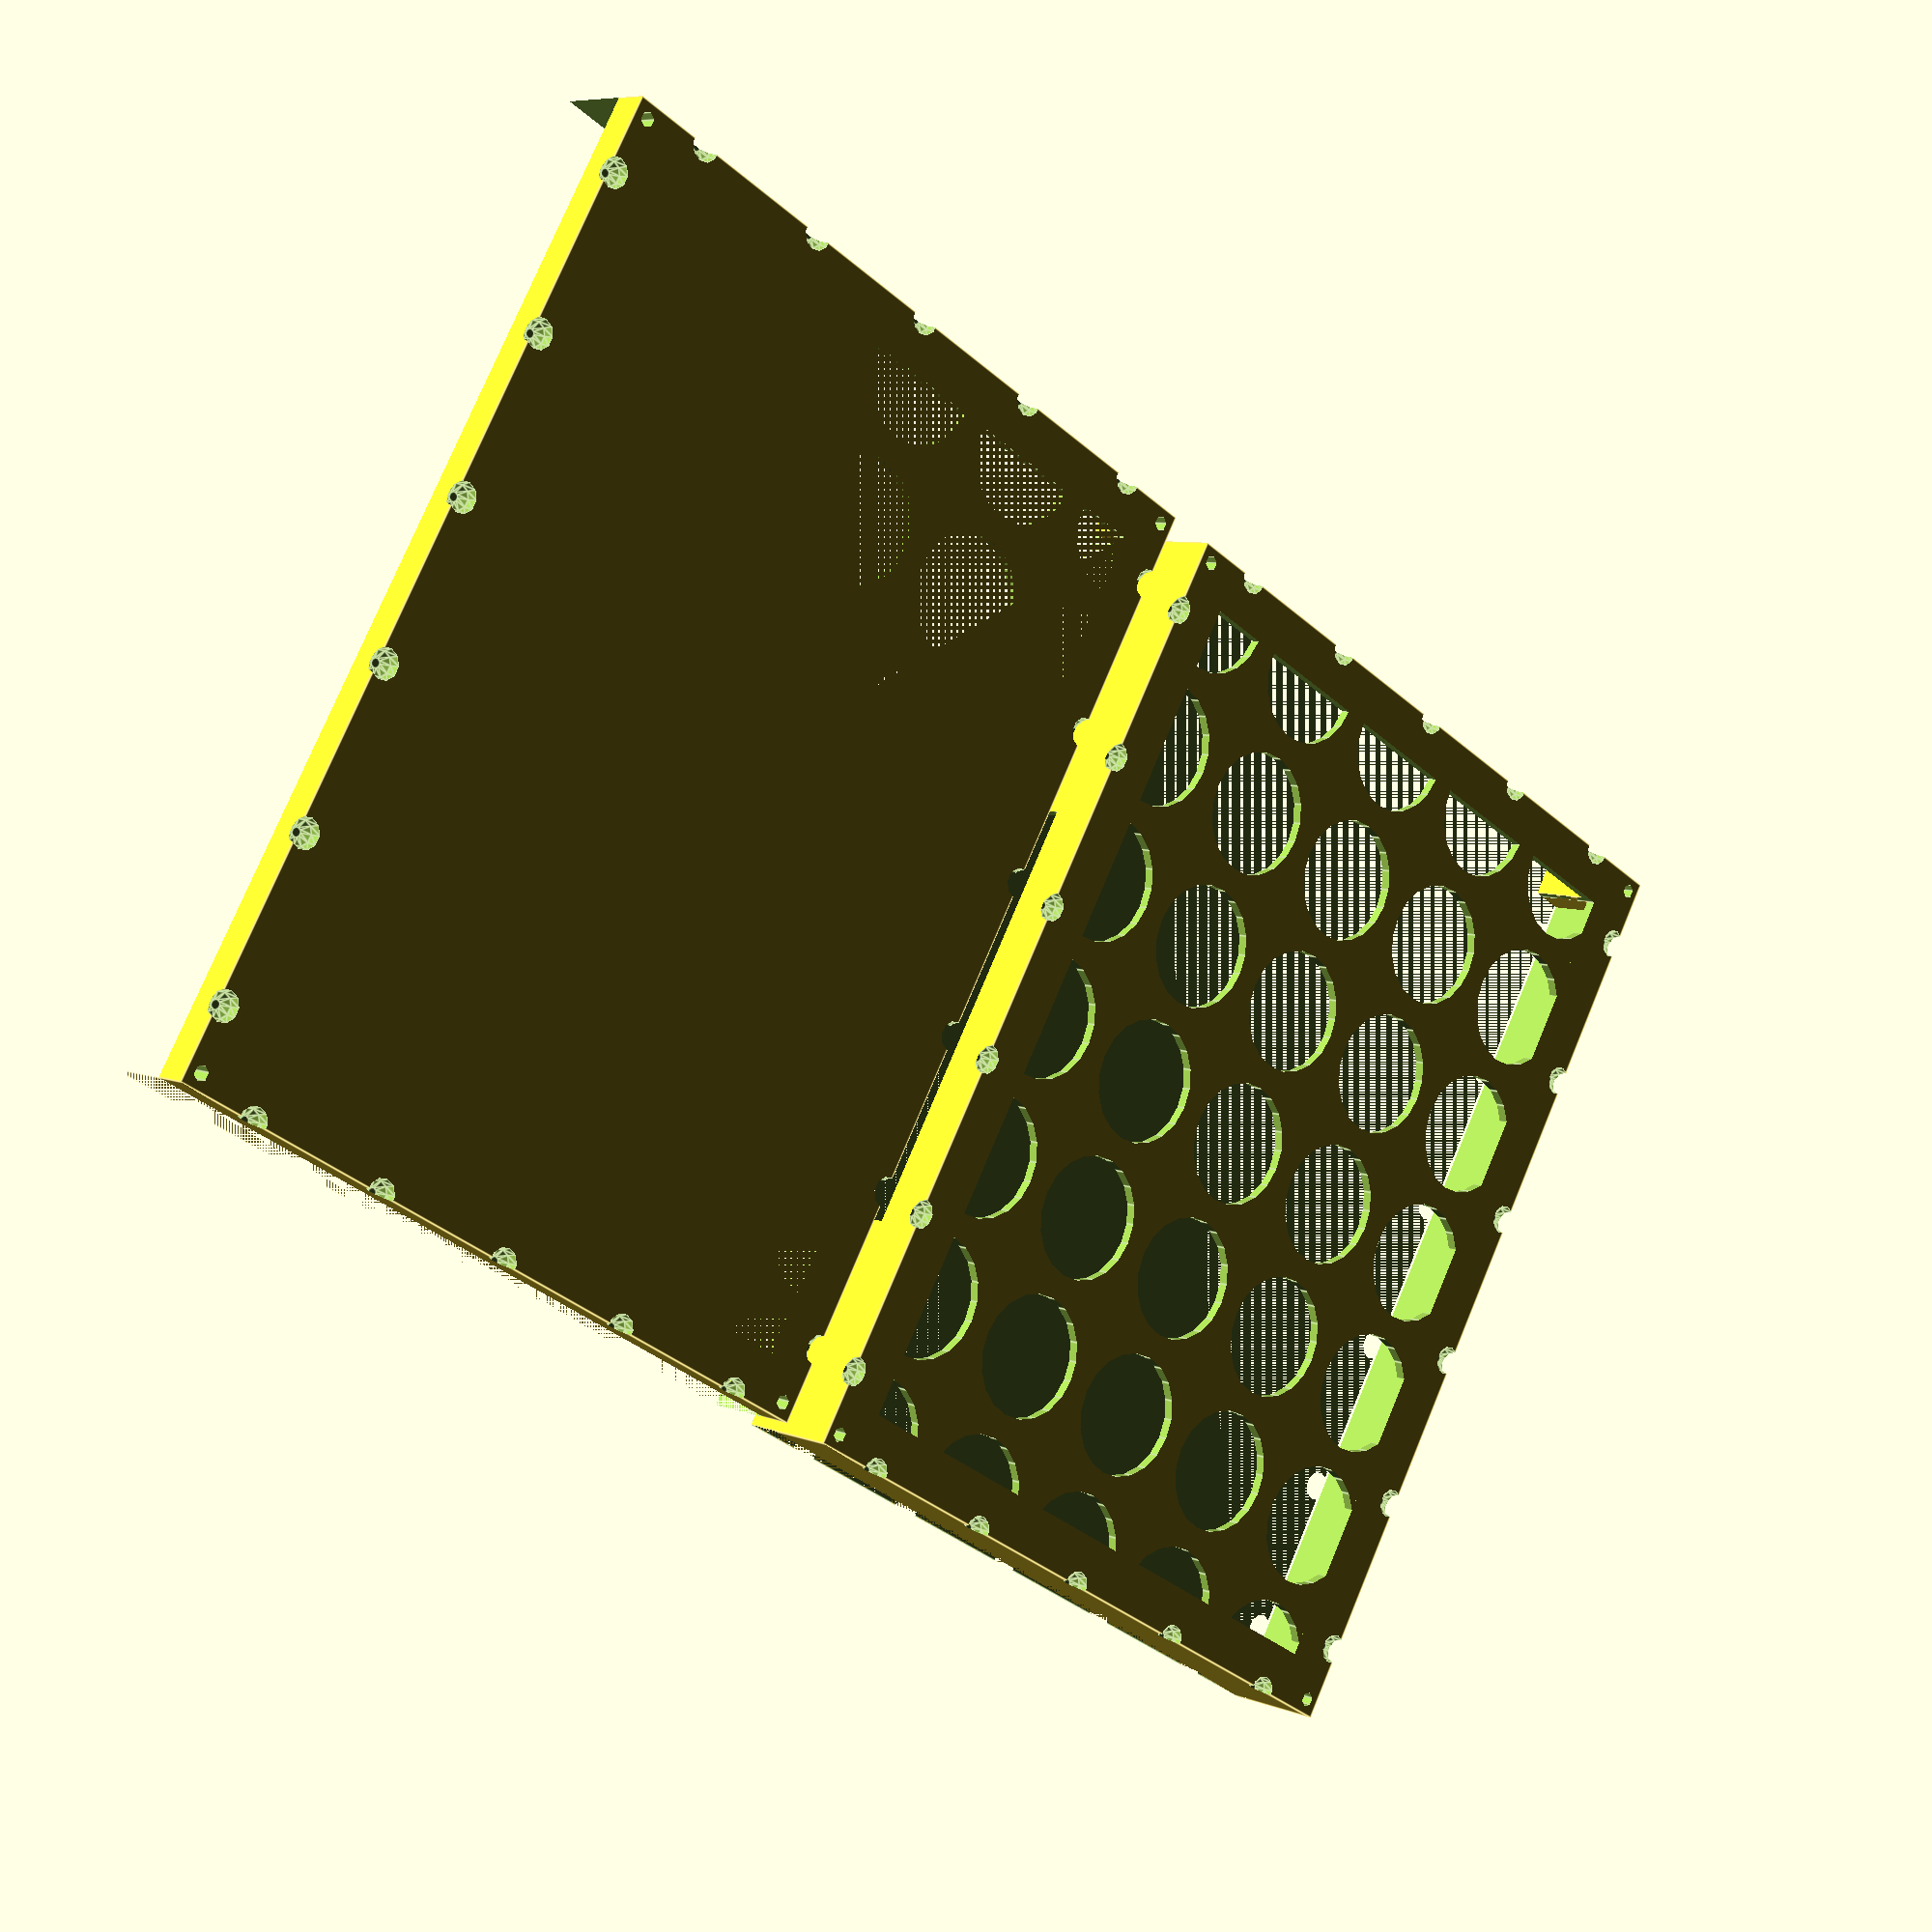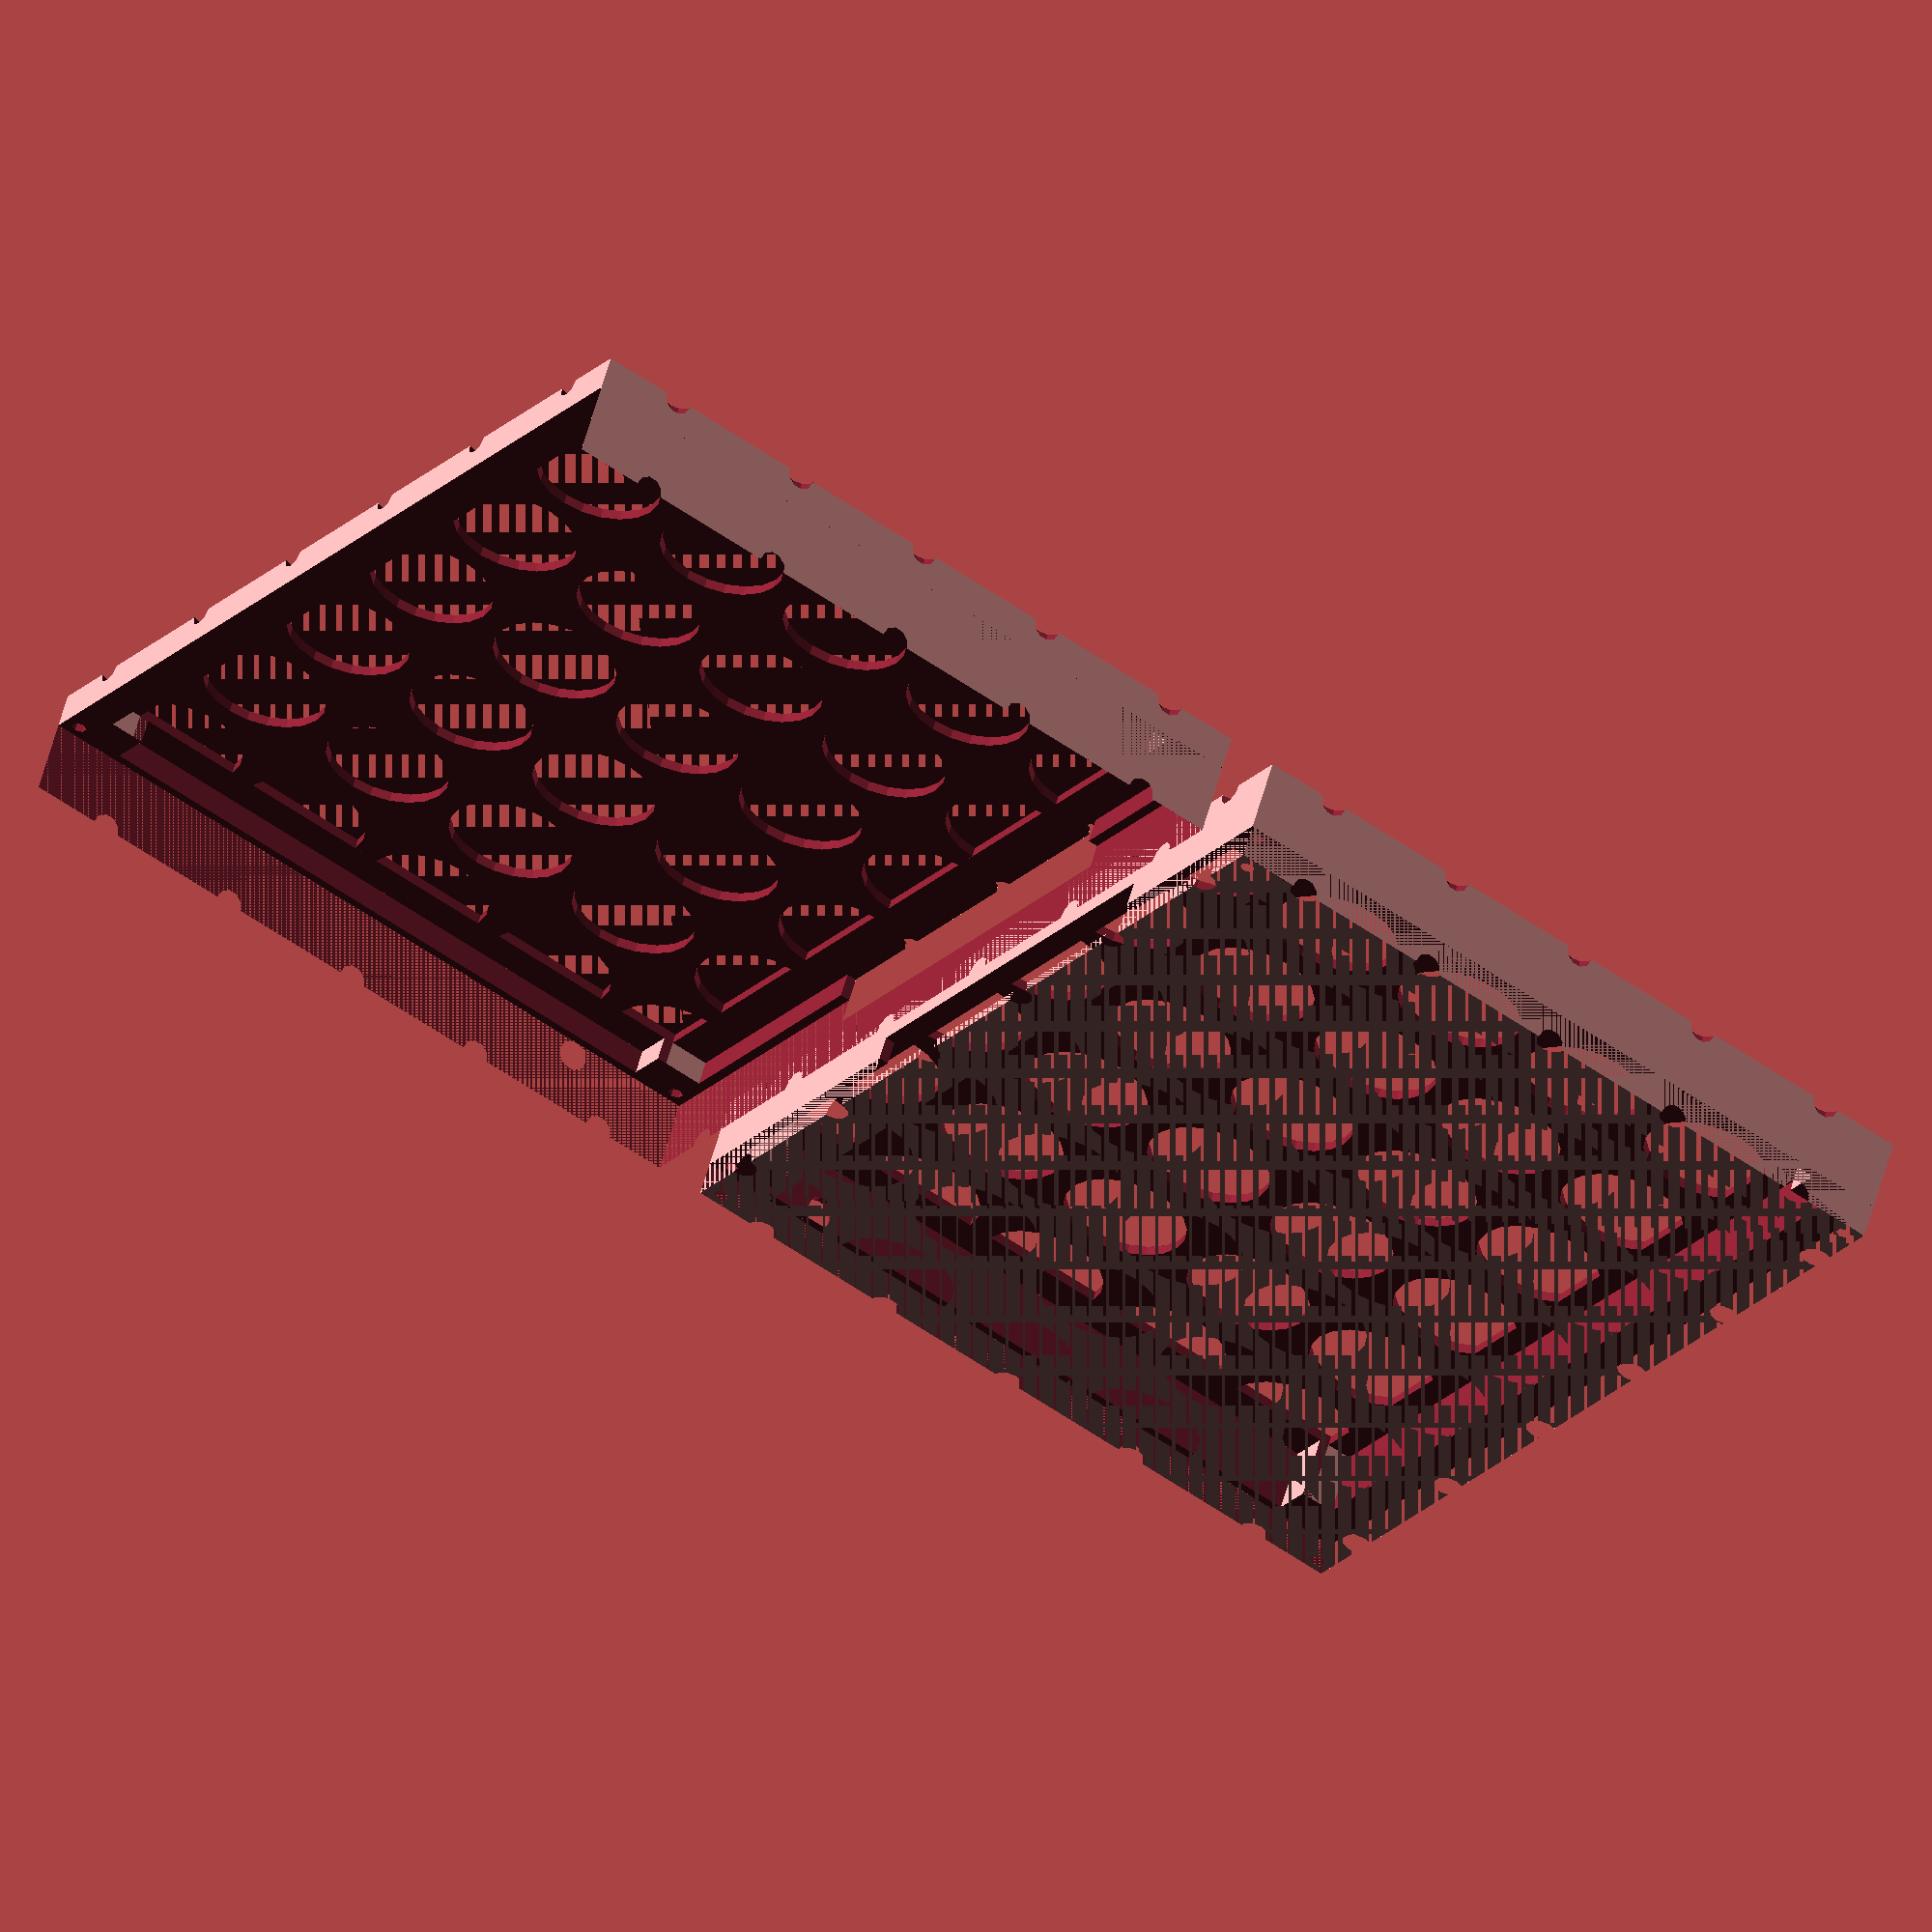
<openscad>
testp=(undef == test) ? 1 : test;

// Set led_height if 'tipi' or other odd board
// set print_bottom=1 to render bottom of shell
// set print_top=1 to render top of shell

module reliefPoint() {
    sphere(r=3);

    translate([0,0,22])
    sphere(r=3);
}

module vertReliefPoints() {
    for (iy = [15:30:140]) {  
        translate([0,iy,0])
        reliefPoint();
    }
}

module horizReliefPoints() {
    for (ix = [15:33:185]) {
        translate([ix,0,0])
        reliefPoint();
    }
}

module case_template() {
    difference() {
        cube([195,151.5,22]);
      
        translate([61,-1,2])
        cube([89,20,10]);  
        
        translate([2,2,2])
        difference() {
            cube([191,143,18]);
            
            cube([8,10,18]);
            
            translate([191-8,0,0])
            cube([8,10,18]);
            
            translate([191-8,146-10,0])
            cube([8,10,18]);
            
            translate([0,146-10,0])
            cube([8,10,18]);
        }
        
        lh = led_height ? led_height : 25;
        translate([0,lh,10])
        rotate([0,90,0])
        cylinder(h=6,d=6,center=true,$fn=20);
        
        translate([0,lh-3,7.0])
        cube([6,6,3]);
        
        vertReliefPoints();
        
        translate([195,0,0])
        vertReliefPoints();
        
        horizReliefPoints();
        
        translate([0,150,0])
        horizReliefPoints();
        
        translate([3,3,0])
        cylinder(h=50,d=3,center=true,$fn=6);
        
        translate([3,151.5-3,0])
        cylinder(h=50,d=3,center=true,$fn=6);

        translate([195-3,3,0])
        cylinder(h=50,d=3,center=true,$fn=6);
        
        translate([195-3,151.5-3,0])
        cylinder(h=50,d=3,center=true,$fn=6);
    }
}

module reduced_plane() {
    translate([10,10,0])
    intersection() {
        for(iy = [0:30:250]) {
            for(ix = [0:30:250]) {
                translate([ix,iy,0])
                cylinder(h=80,d=25,center=true,$fn=20);
            }
        }

        cube([195-20,150-20,40]);
    }
}

module bottom() {
    difference() {
        case_template();
        
        pcboard();
        
        reduced_plane();
        
        translate([0,0,7])
        cube([195,155,22]);
    }
}

module top() {
    difference() {
        case_template();
      
        pcboard();
        
        reduced_plane();

        cube([195,155,7]);
    }
}

if (print_bottom||testp) {
    translate([0,5,0])
    bottom();
}

if (print_top||testp) {
    rotate([180,0,0])
    translate([0,5,-22])
    top();
}

</openscad>
<views>
elev=353.3 azim=59.5 roll=139.3 proj=p view=edges
elev=303.7 azim=304.2 roll=15.0 proj=o view=solid
</views>
